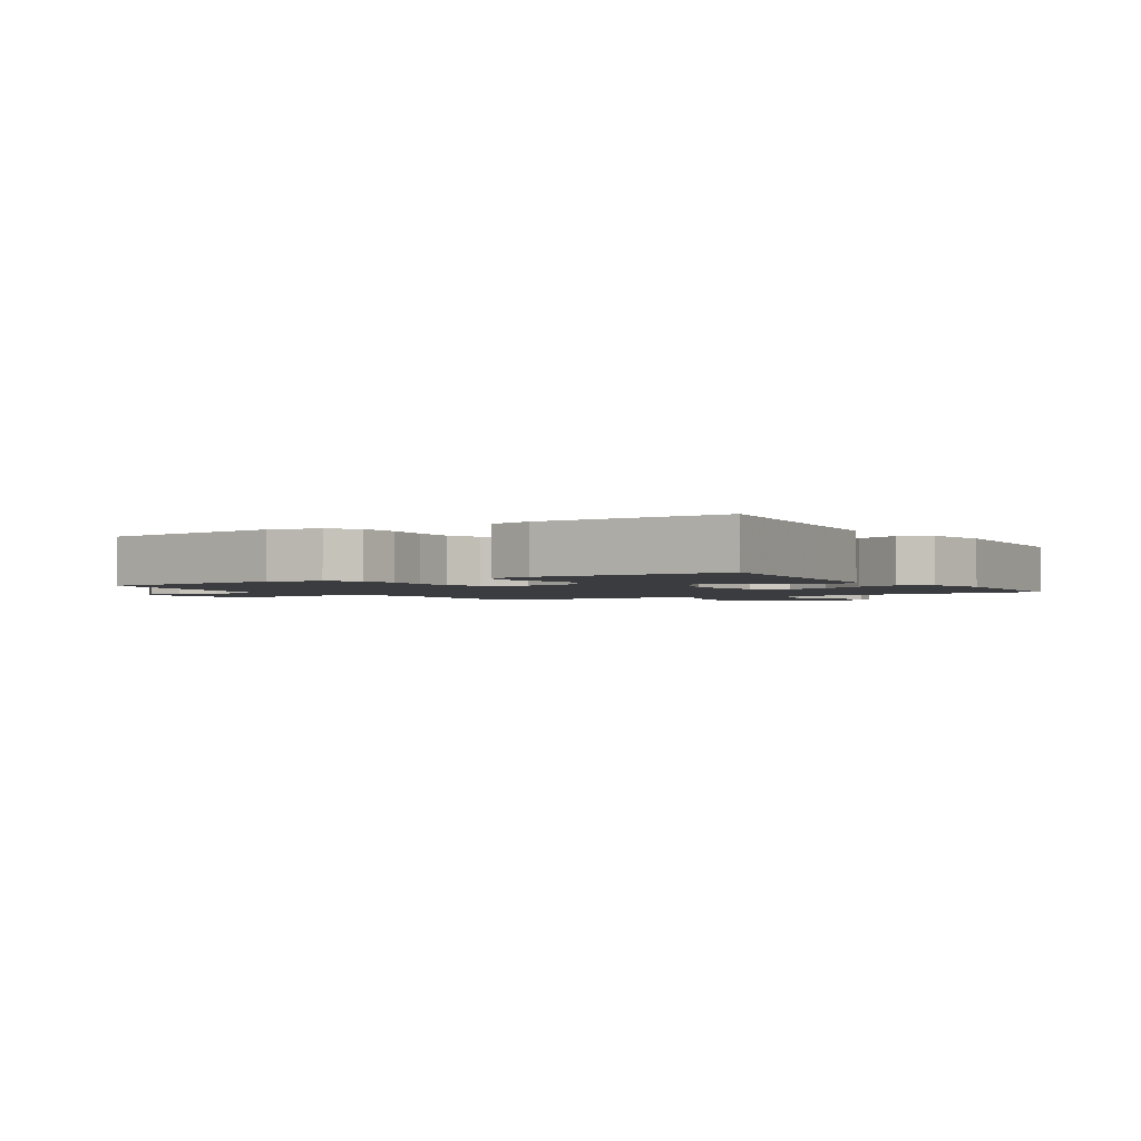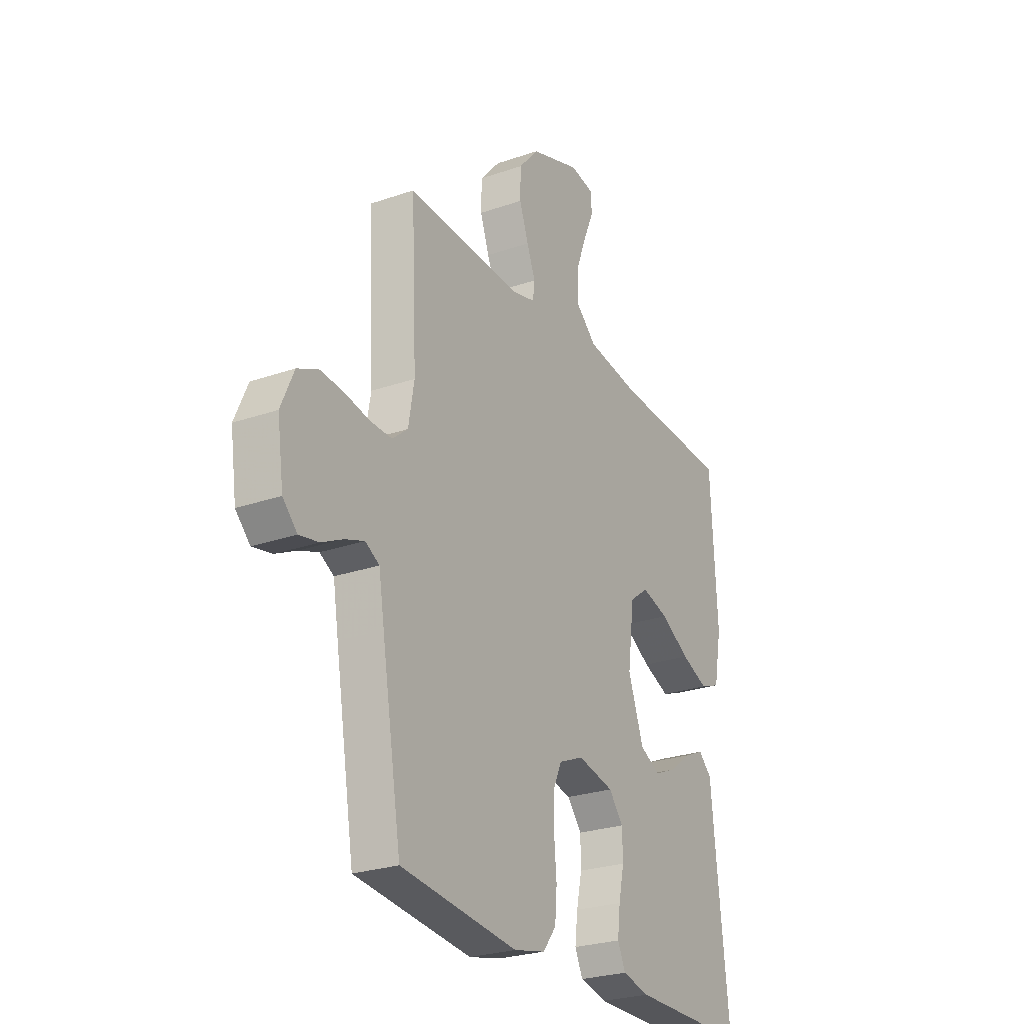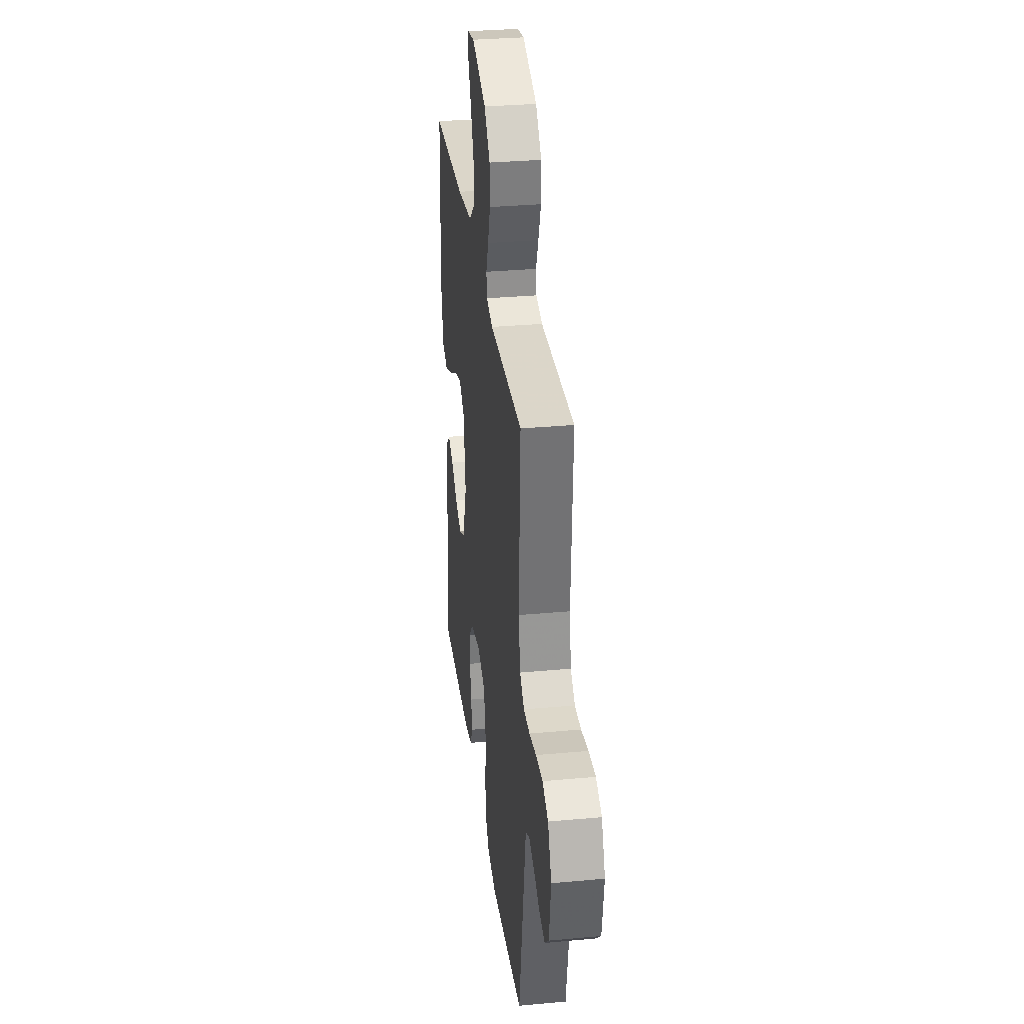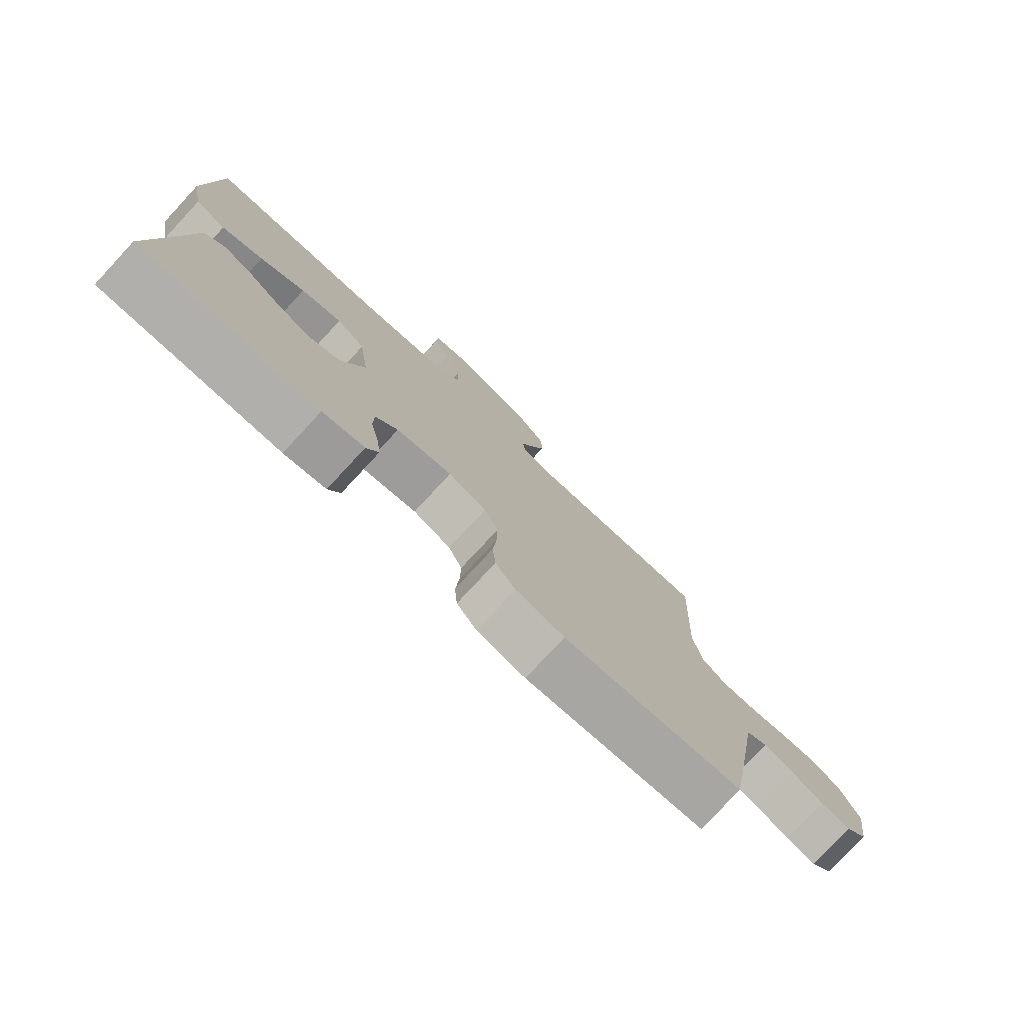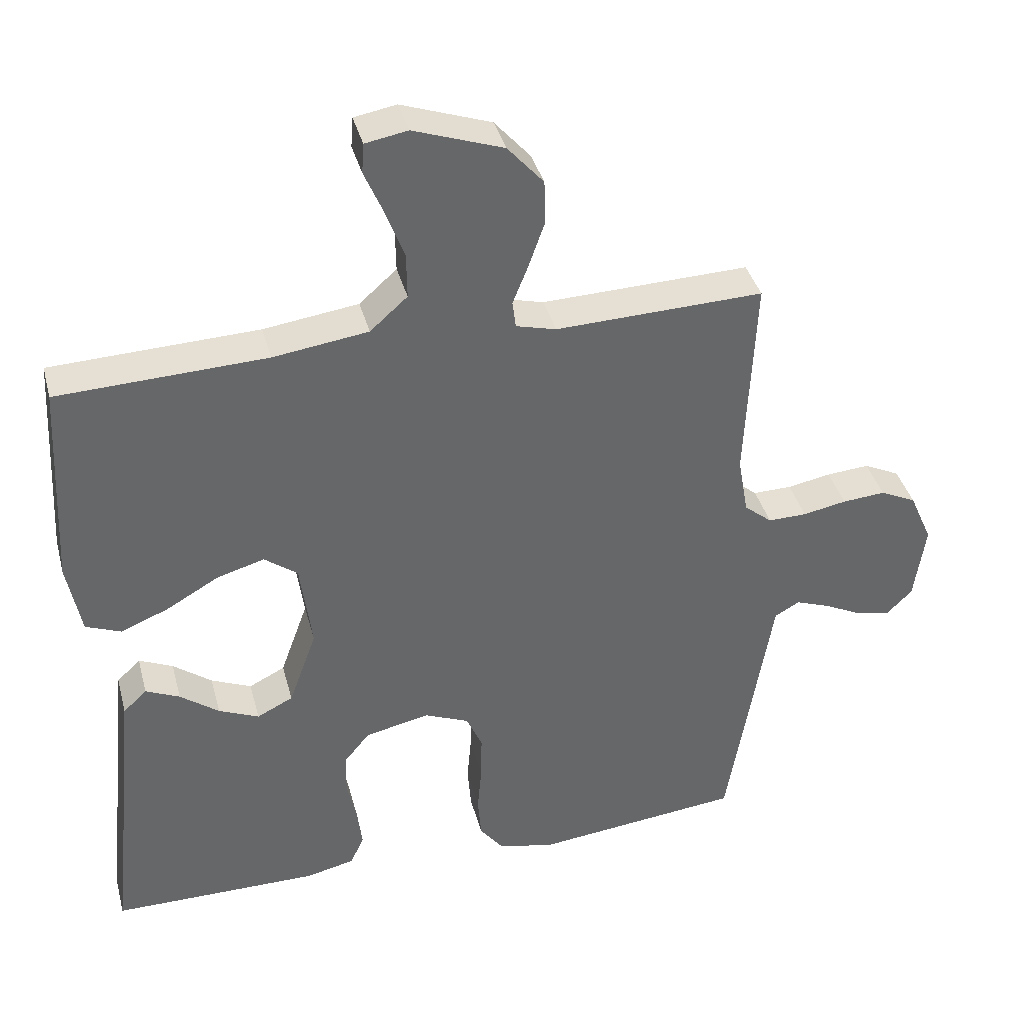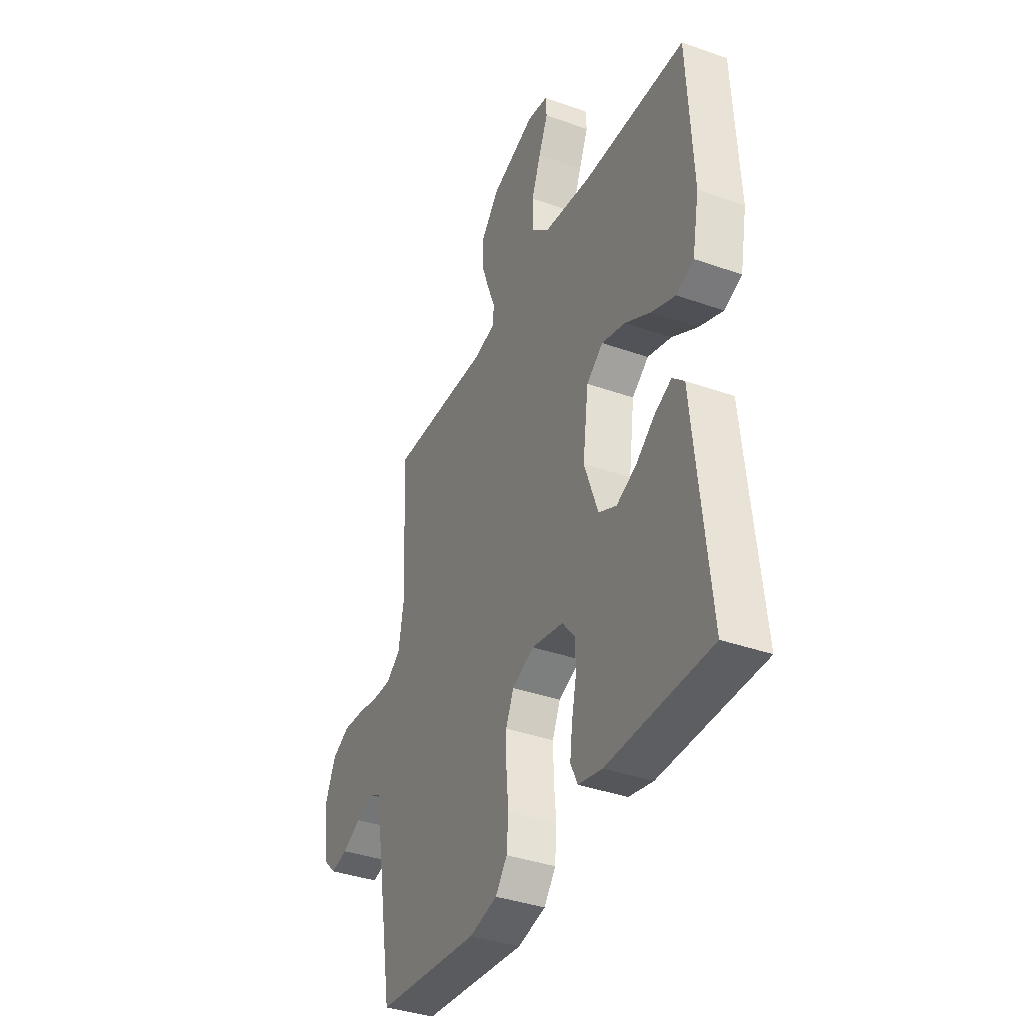
<metadata>
{"format":"obj","ext":"obj","renderer":"f3d","projection":"perspective","resolution":1024,"background":"white","views":[{"elev":-2.1,"azim":-148.0,"up":"+Y"},{"elev":-26.0,"azim":118.9,"up":"+Z"},{"elev":32.1,"azim":82.6,"up":"+Z"},{"elev":-78.1,"azim":-42.9,"up":"+Z"},{"elev":38.4,"azim":-14.5,"up":"+Z"},{"elev":-37.8,"azim":-114.3,"up":"+Z"}]}
</metadata>
<code>
v -0.5 0.07 0.5
v -0.2 0.07 0.512
v -0.063 0.07 0.531
v -0.009 0.07 0.579
v -0.01 0.07 0.645
v -0.037 0.07 0.716
v -0.064 0.07 0.779
v -0.061 0.07 0.822
v 0 0.07 0.833
v 0.129 0.07 0.788
v 0.181 0.07 0.729
v 0.182 0.07 0.664
v 0.159 0.07 0.599
v 0.137 0.07 0.544
v 0.142 0.07 0.505
v 0.2 0.07 0.49
v 0.5 0.07 0.5
v 0.486 0.07 0.2
v 0.501 0.07 0.115
v 0.541 0.07 0.082
v 0.597 0.07 0.083
v 0.66 0.07 0.095
v 0.722 0.07 0.1
v 0.774 0.07 0.075
v 0.807 0.07 0
v 0.791 0.07 -0.112
v 0.754 0.07 -0.149
v 0.704 0.07 -0.139
v 0.65 0.07 -0.112
v 0.6 0.07 -0.094
v 0.564 0.07 -0.114
v 0.55 0.07 -0.2
v 0.5 0.07 -0.5
v 0.2 0.07 -0.533
v 0.119 0.07 -0.515
v 0.085 0.07 -0.471
v 0.08 0.07 -0.408
v 0.086 0.07 -0.339
v 0.087 0.07 -0.274
v 0.064 0.07 -0.222
v 0 0.07 -0.195
v -0.093 0.07 -0.215
v -0.13 0.07 -0.26
v -0.131 0.07 -0.319
v -0.117 0.07 -0.383
v -0.11 0.07 -0.441
v -0.13 0.07 -0.484
v -0.2 0.07 -0.5
v -0.5 0.07 -0.5
v -0.468 0.07 -0.2
v -0.456 0.07 -0.08
v -0.422 0.07 -0.048
v -0.373 0.07 -0.07
v -0.317 0.07 -0.112
v -0.259 0.07 -0.137
v -0.207 0.07 -0.111
v -0.167 0.07 0
v -0.184 0.07 0.129
v -0.232 0.07 0.165
v -0.301 0.07 0.145
v -0.376 0.07 0.102
v -0.445 0.07 0.074
v -0.496 0.07 0.094
v -0.516 0.07 0.2
v -0.5 0 0.5
v -0.2 0 0.512
v -0.063 0 0.531
v -0.009 0 0.579
v -0.01 0 0.645
v -0.037 0 0.716
v -0.064 0 0.779
v -0.061 0 0.822
v 0 0 0.833
v 0.129 0 0.788
v 0.181 0 0.729
v 0.182 0 0.664
v 0.159 0 0.599
v 0.137 0 0.544
v 0.142 0 0.505
v 0.2 0 0.49
v 0.5 0 0.5
v 0.486 0 0.2
v 0.501 0 0.115
v 0.541 0 0.082
v 0.597 0 0.083
v 0.66 0 0.095
v 0.722 0 0.1
v 0.774 0 0.075
v 0.807 0 0
v 0.791 0 -0.112
v 0.754 0 -0.149
v 0.704 0 -0.139
v 0.65 0 -0.112
v 0.6 0 -0.094
v 0.564 0 -0.114
v 0.55 0 -0.2
v 0.5 0 -0.5
v 0.2 0 -0.533
v 0.119 0 -0.515
v 0.085 0 -0.471
v 0.08 0 -0.408
v 0.086 0 -0.339
v 0.087 0 -0.274
v 0.064 0 -0.222
v 0 0 -0.195
v -0.093 0 -0.215
v -0.13 0 -0.26
v -0.131 0 -0.319
v -0.117 0 -0.383
v -0.11 0 -0.441
v -0.13 0 -0.484
v -0.2 0 -0.5
v -0.5 0 -0.5
v -0.468 0 -0.2
v -0.456 0 -0.08
v -0.422 0 -0.048
v -0.373 0 -0.07
v -0.317 0 -0.112
v -0.259 0 -0.137
v -0.207 0 -0.111
v -0.167 0 0
v -0.184 0 0.129
v -0.232 0 0.165
v -0.301 0 0.145
v -0.376 0 0.102
v -0.445 0 0.074
v -0.496 0 0.094
v -0.516 0 0.2
f 63 64 1 2
f 60 61 62 63
f 59 60 63 2
f 58 59 2 3
f 57 58 3 4
f 51 52 53 54
f 50 51 54 55
f 49 50 55
f 48 49 55 56
f 44 45 46 47
f 44 47 48 56
f 35 36 37 38
f 35 38 39
f 34 35 39
f 31 32 33 34
f 31 34 39
f 30 31 39 40
f 26 27 28 29
f 26 29 30
f 25 26 30
f 21 22 23 24
f 20 21 24 25
f 16 17 18
f 15 16 18 19
f 11 12 13 14
f 9 10 11 14
f 9 14 15
f 6 7 8 9
f 5 6 9 15
f 4 5 15 19
f 43 44 56 57
f 42 43 57 4
f 41 42 4 19
f 40 41 19 20
f 20 25 30 40
f 66 65 128 127
f 127 126 125 124
f 66 127 124 123
f 67 66 123 122
f 68 67 122 121
f 118 117 116 115
f 119 118 115 114
f 119 114 113
f 120 119 113 112
f 111 110 109 108
f 120 112 111 108
f 102 101 100 99
f 103 102 99
f 103 99 98
f 98 97 96 95
f 103 98 95
f 104 103 95 94
f 93 92 91 90
f 94 93 90
f 94 90 89
f 88 87 86 85
f 89 88 85 84
f 82 81 80
f 83 82 80 79
f 78 77 76 75
f 78 75 74 73
f 79 78 73
f 73 72 71 70
f 79 73 70 69
f 83 79 69 68
f 121 120 108 107
f 68 121 107 106
f 83 68 106 105
f 84 83 105 104
f 104 94 89 84
f 1 65 66 2
f 2 66 67 3
f 3 67 68 4
f 4 68 69 5
f 5 69 70 6
f 6 70 71 7
f 7 71 72 8
f 8 72 73 9
f 9 73 74 10
f 10 74 75 11
f 11 75 76 12
f 12 76 77 13
f 13 77 78 14
f 14 78 79 15
f 15 79 80 16
f 16 80 81 17
f 17 81 82 18
f 18 82 83 19
f 19 83 84 20
f 20 84 85 21
f 21 85 86 22
f 22 86 87 23
f 23 87 88 24
f 24 88 89 25
f 25 89 90 26
f 26 90 91 27
f 27 91 92 28
f 28 92 93 29
f 29 93 94 30
f 30 94 95 31
f 31 95 96 32
f 32 96 97 33
f 33 97 98 34
f 34 98 99 35
f 35 99 100 36
f 36 100 101 37
f 37 101 102 38
f 38 102 103 39
f 39 103 104 40
f 40 104 105 41
f 41 105 106 42
f 42 106 107 43
f 43 107 108 44
f 44 108 109 45
f 45 109 110 46
f 46 110 111 47
f 47 111 112 48
f 48 112 113 49
f 49 113 114 50
f 50 114 115 51
f 51 115 116 52
f 52 116 117 53
f 53 117 118 54
f 54 118 119 55
f 55 119 120 56
f 56 120 121 57
f 57 121 122 58
f 58 122 123 59
f 59 123 124 60
f 60 124 125 61
f 61 125 126 62
f 62 126 127 63
f 63 127 128 64
f 64 128 65 1

</code>
